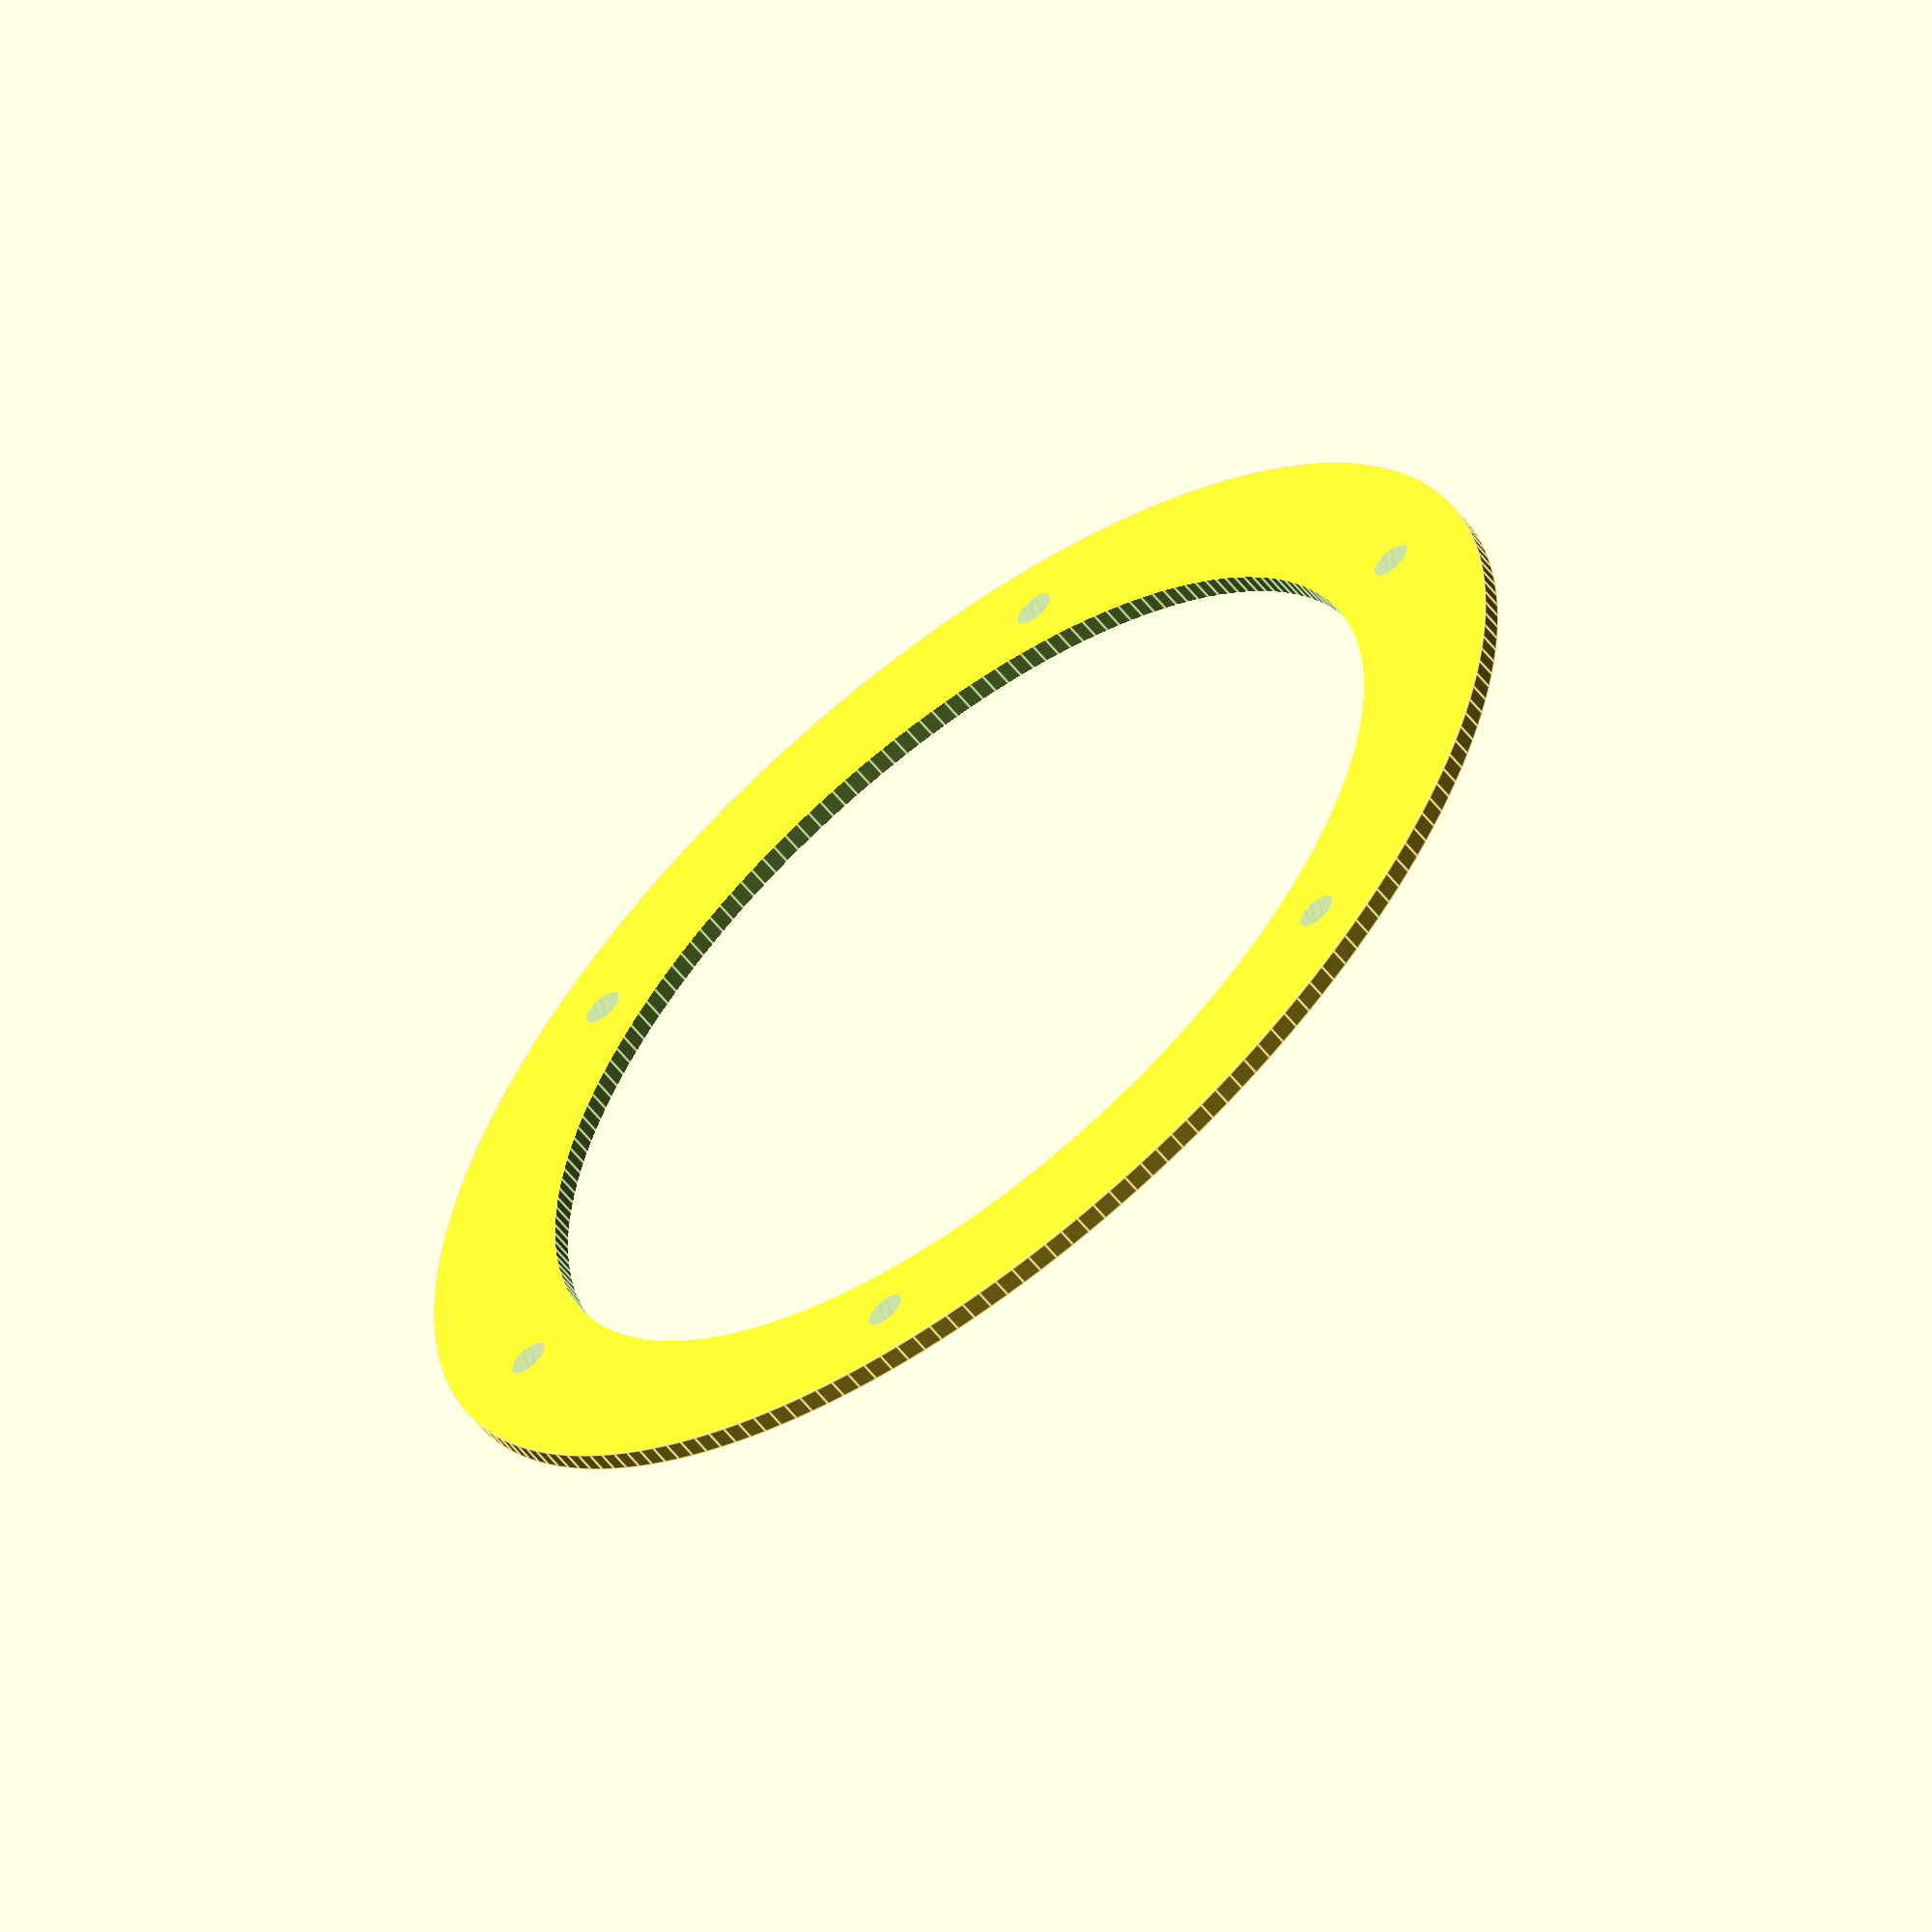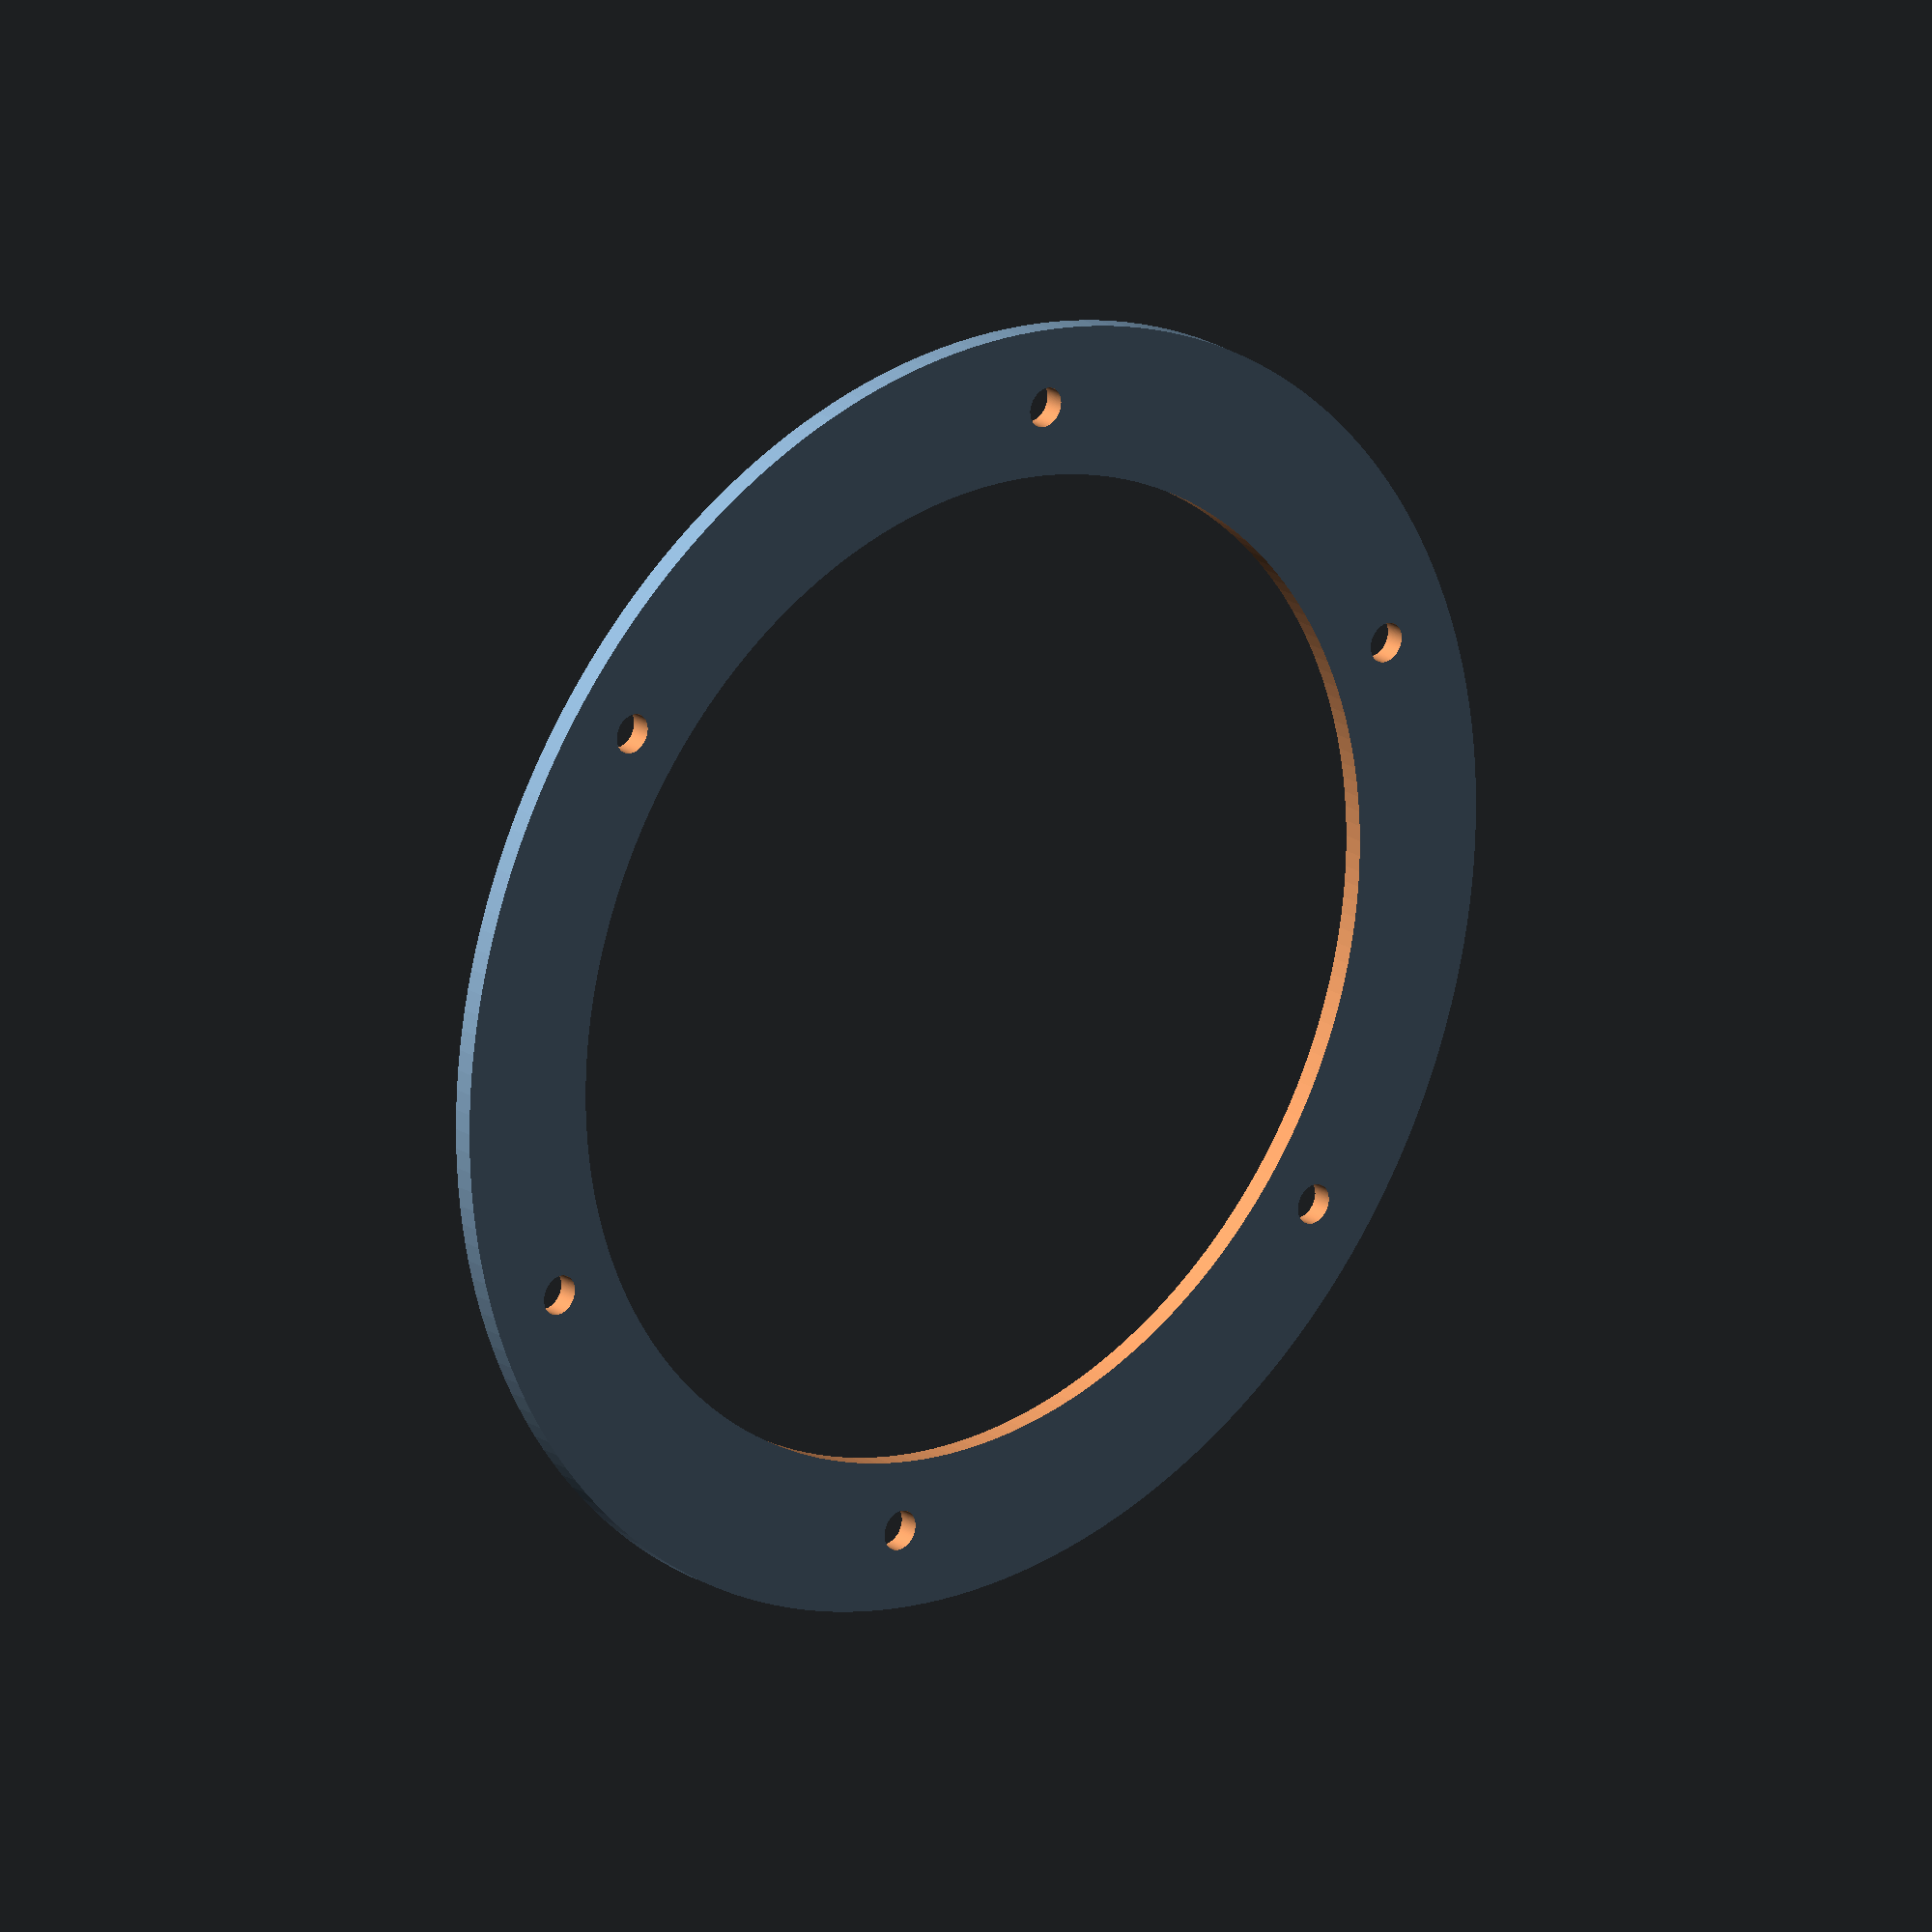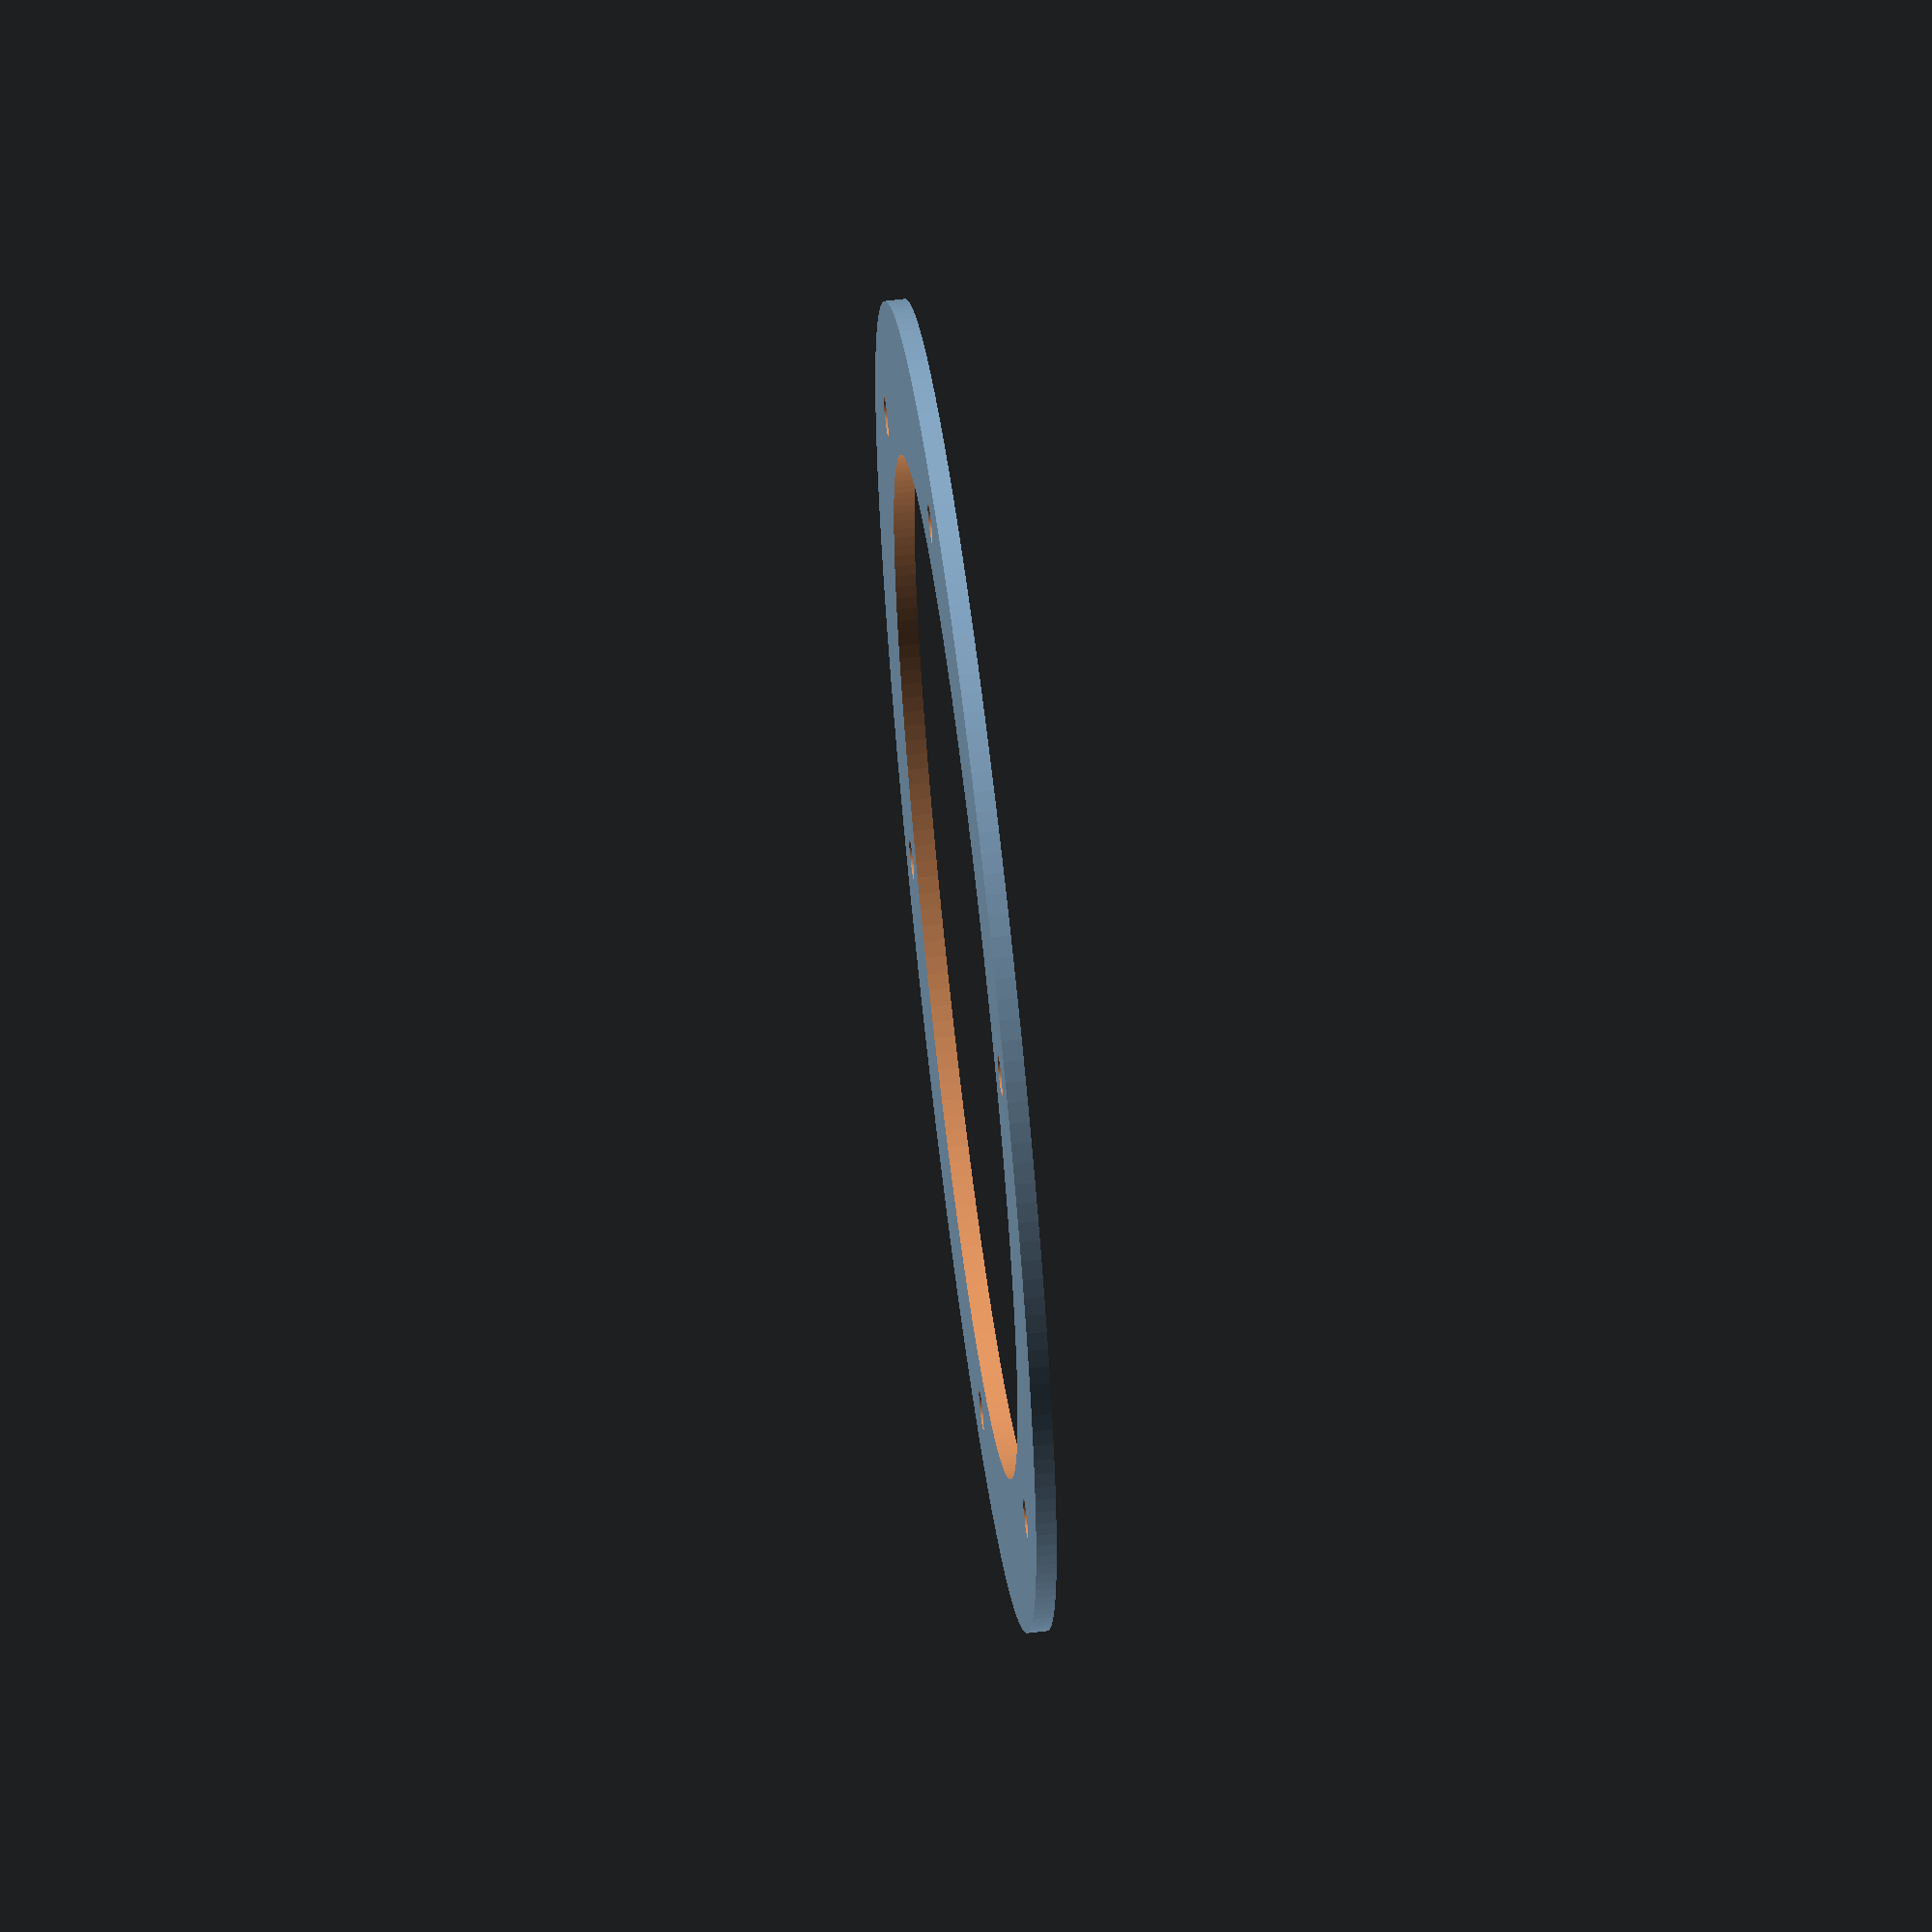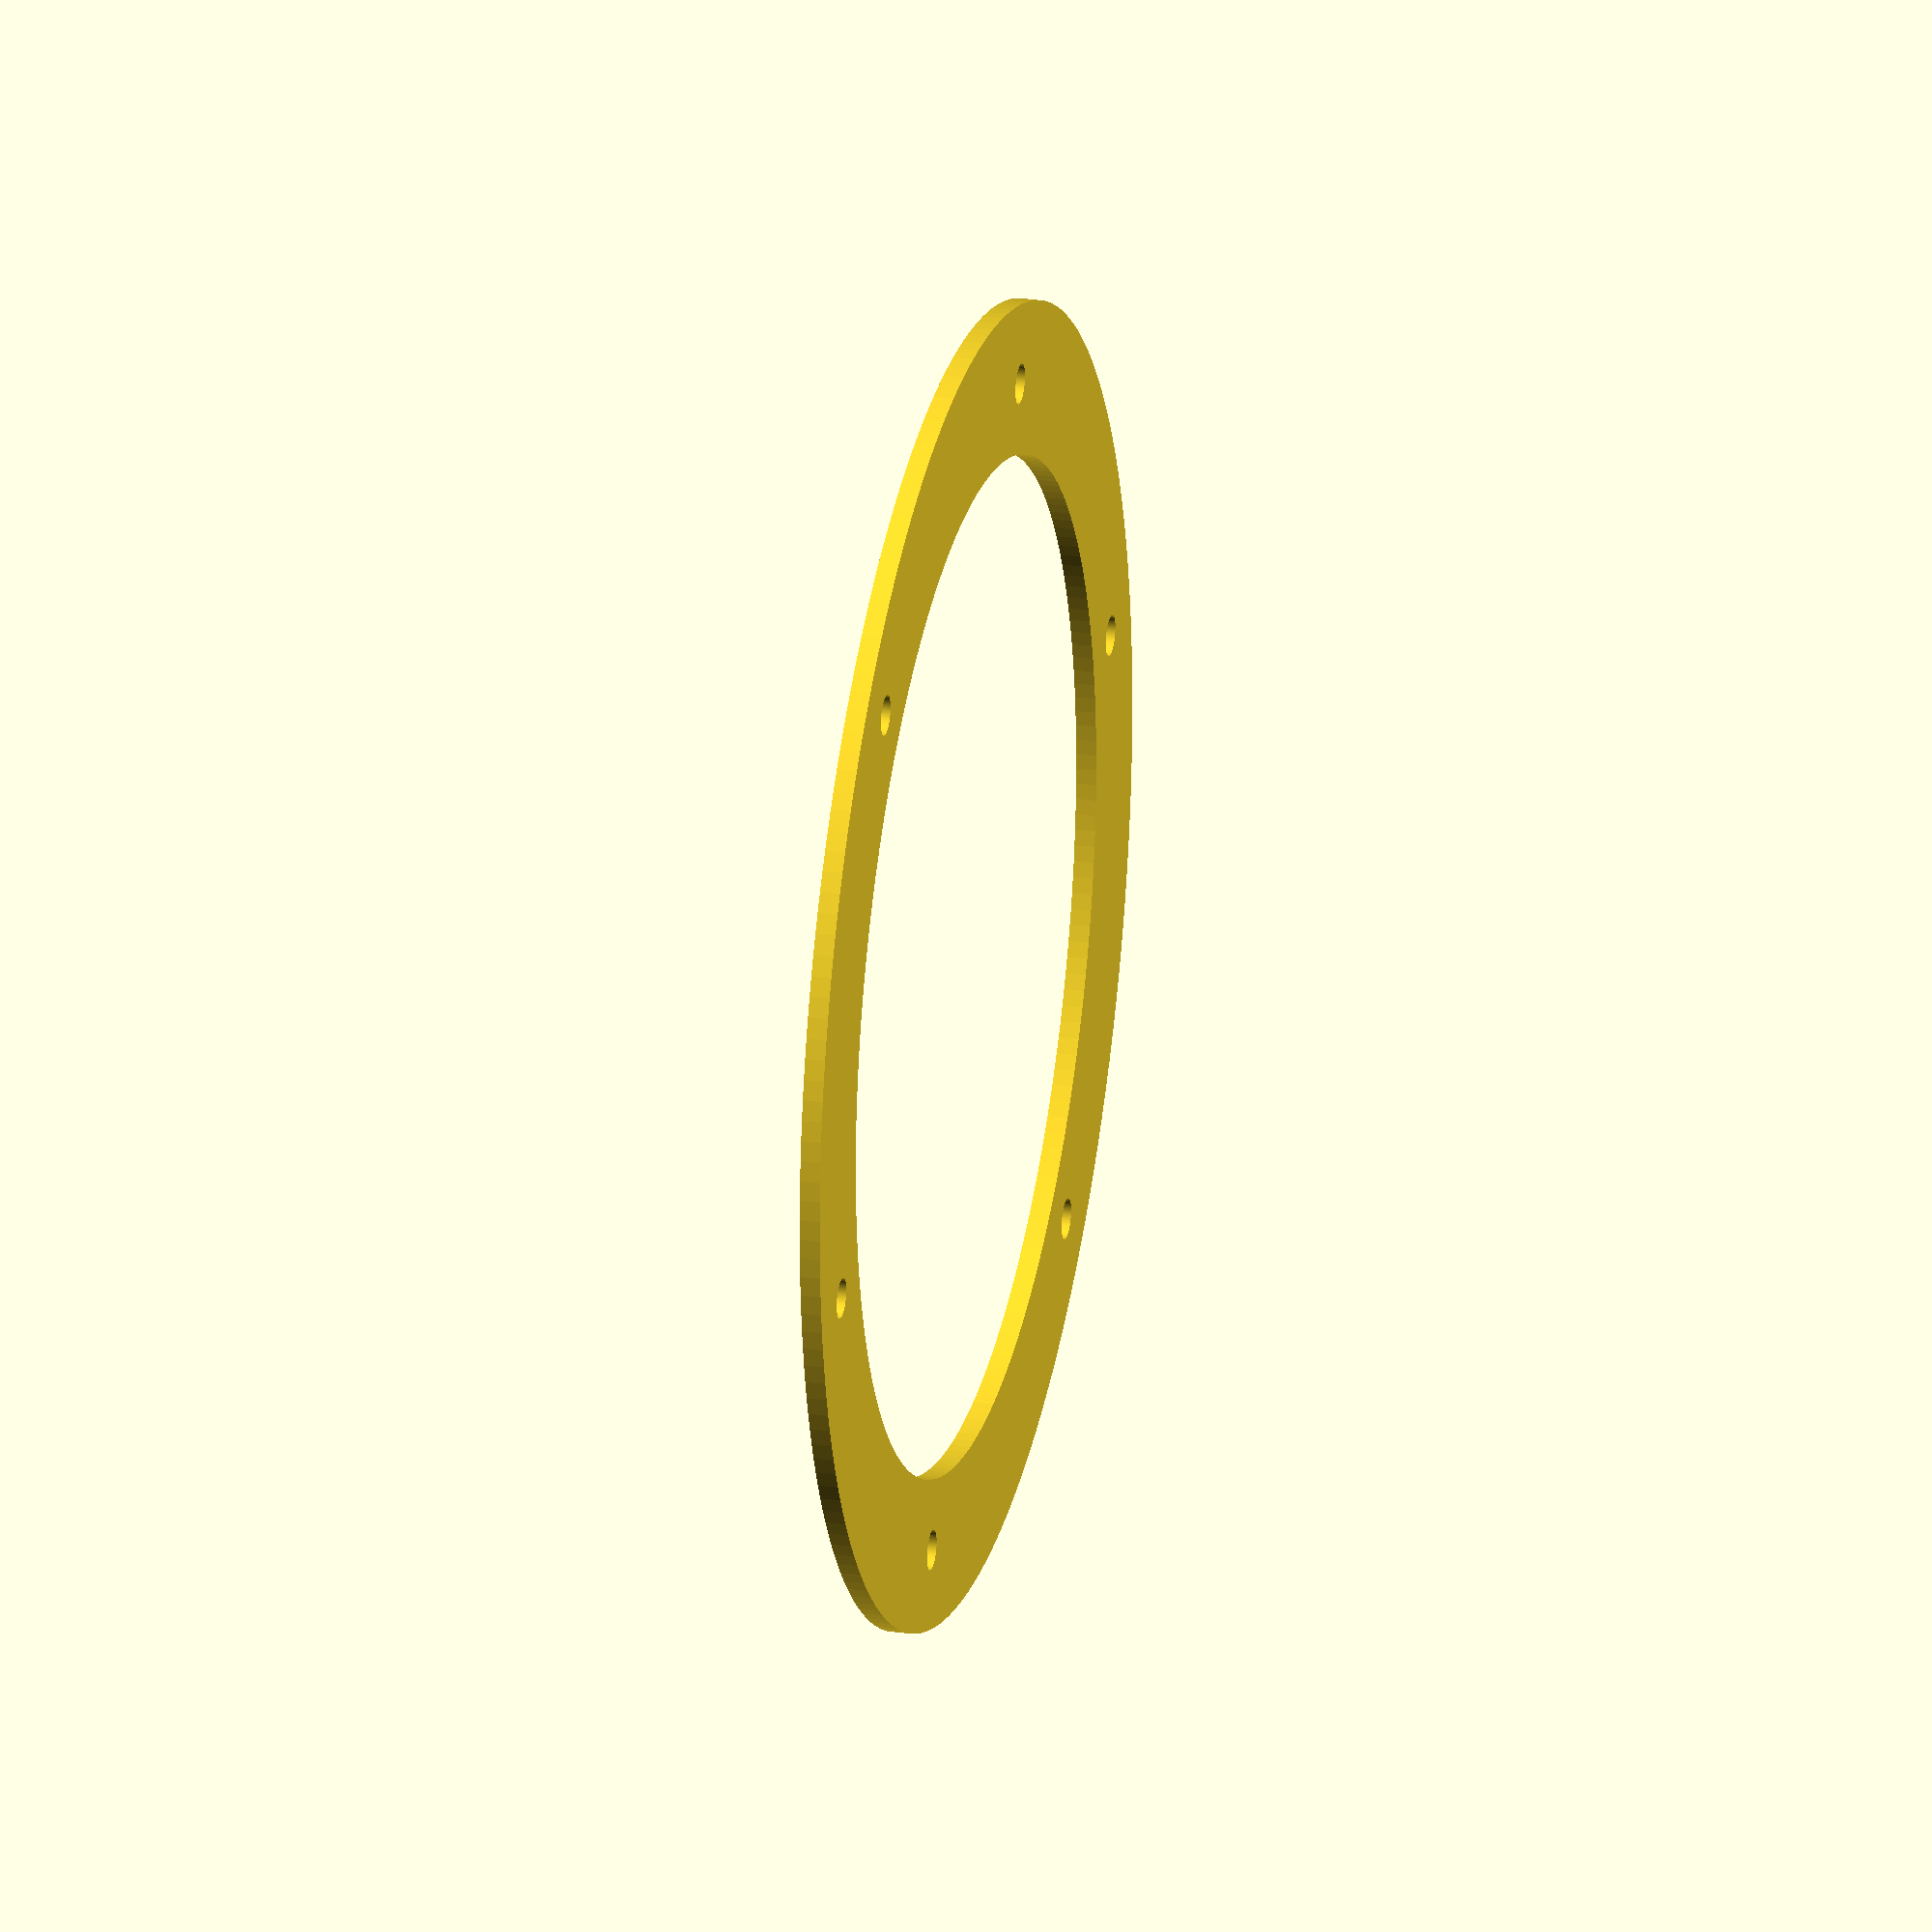
<openscad>
$fn=200;

cylinder_height = 12;
cylinder_diameter = 135;
center_hole_diameter = 37;

//screws to screw in the acrylic dome
num_screws = 6;
screw_diameter = 4;
screw_distance = 57;

module screws(){
    for (i = [0:num_screws]) {
        rotate([0, 0, i * 360/num_screws])
        translate([screw_distance / sqrt(2), screw_distance / sqrt(2), 0])
        cylinder(h=cylinder_height + 2, d=screw_diameter, center=true);
    }
}

module top(){
    difference() {
        cylinder(h=cylinder_height, d=cylinder_diameter, center=true);
        
        cylinder(h=cylinder_height + 2, d=center_hole_diameter, center=true);
        
        screws();
        
    }
}

gasket_thickness = 2;
gasket_din = 100;
gasket_dout = 130;

//translate([0, 0, -cylinder_height/2 - gasket_thickness/2])
//top();

module gasket(din, dout, thickness){
	
	difference(){
		cylinder(h=thickness, d=dout, center=true);
		cylinder(h=thickness+2, d=din, center=true);
		screws();
	}
}

gasket(gasket_din, gasket_dout, gasket_thickness);




</openscad>
<views>
elev=238.8 azim=185.7 roll=321.7 proj=o view=edges
elev=338.1 azim=84.5 roll=318.7 proj=o view=wireframe
elev=117.9 azim=113.7 roll=96.9 proj=o view=wireframe
elev=156.1 azim=153.8 roll=256.5 proj=o view=wireframe
</views>
